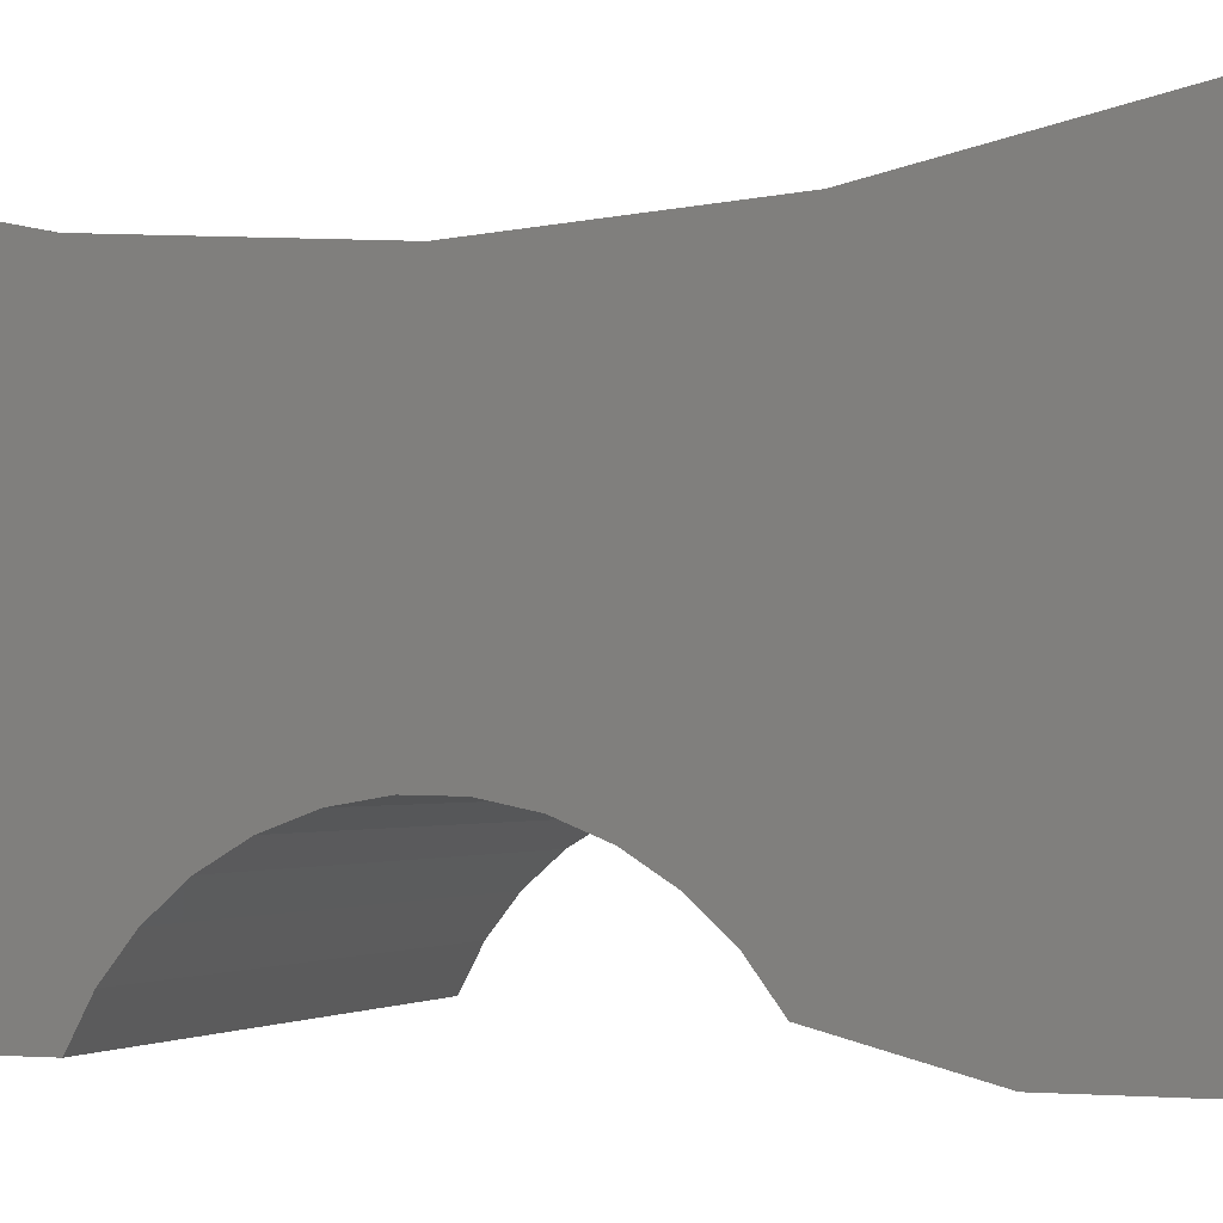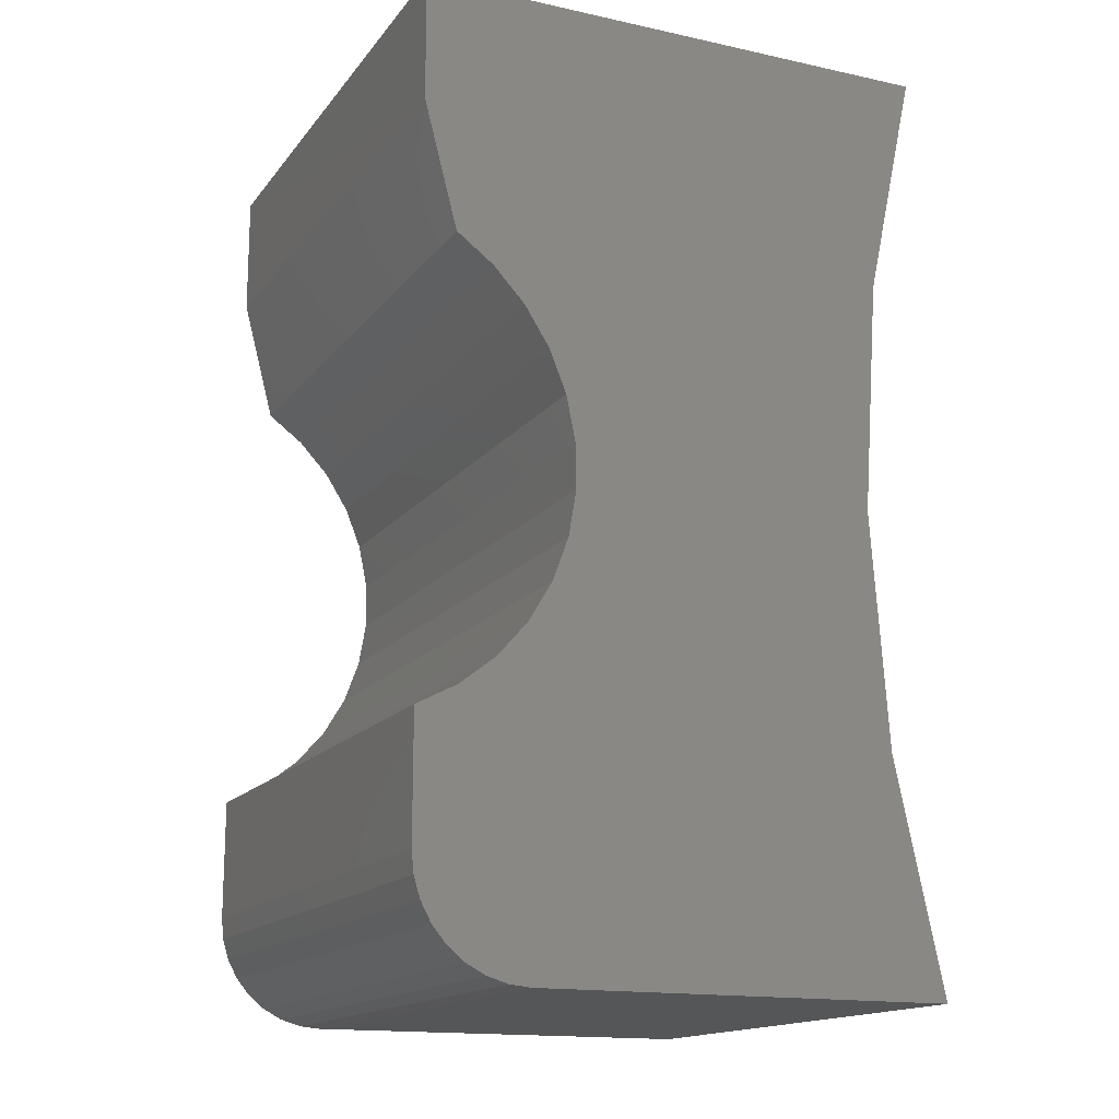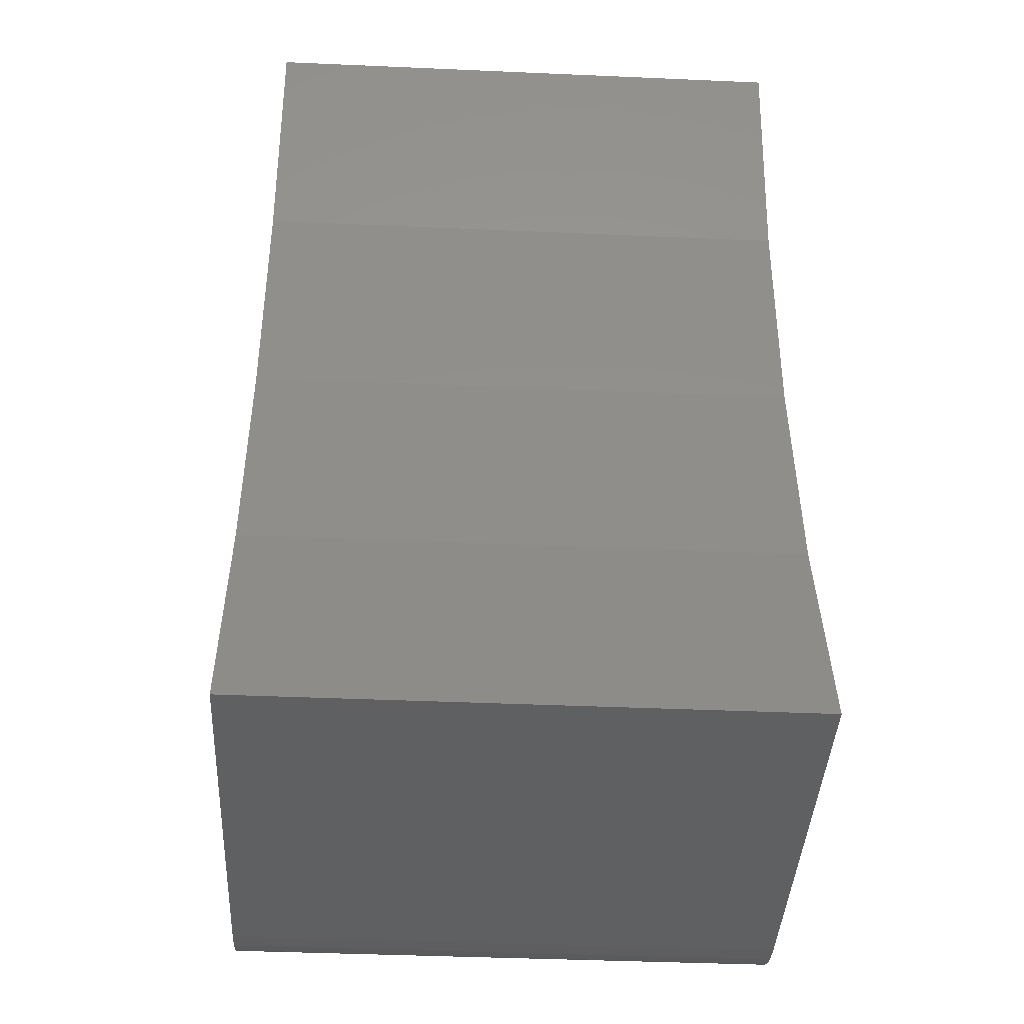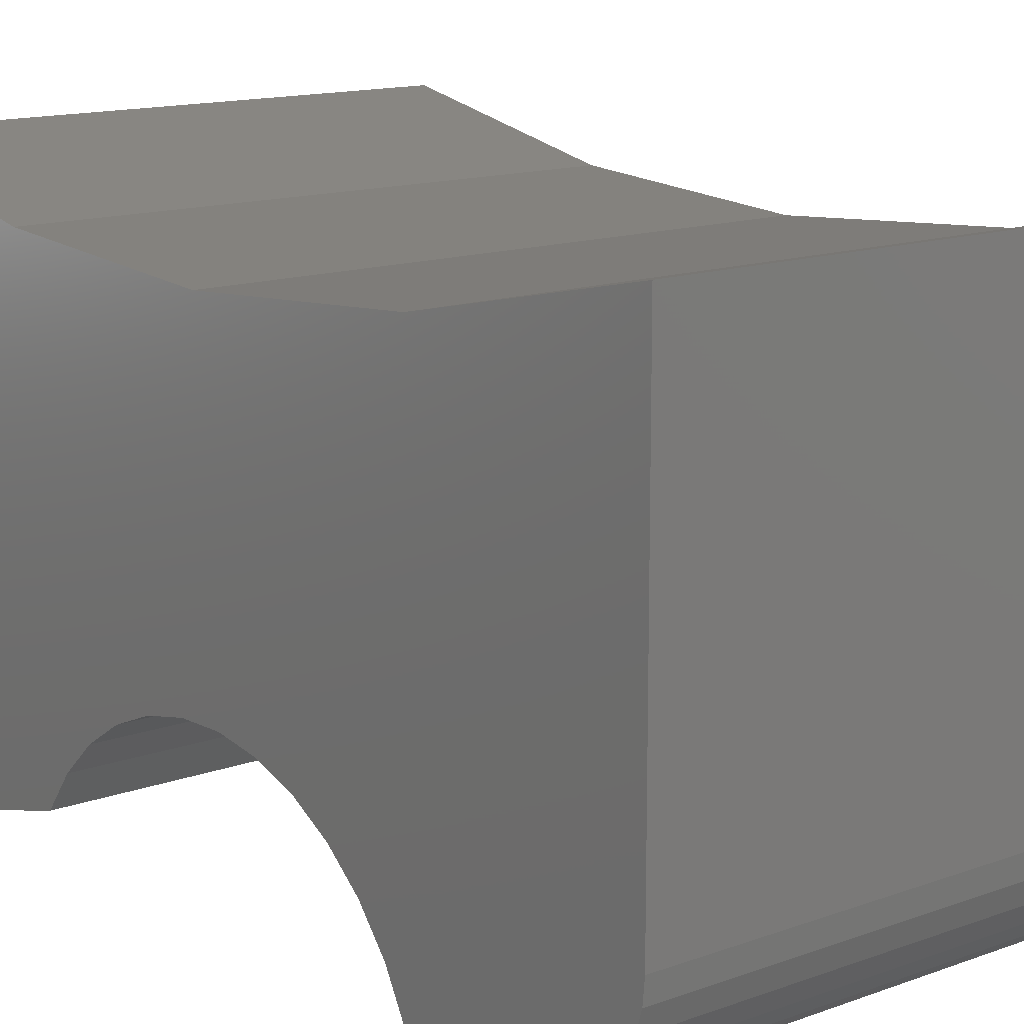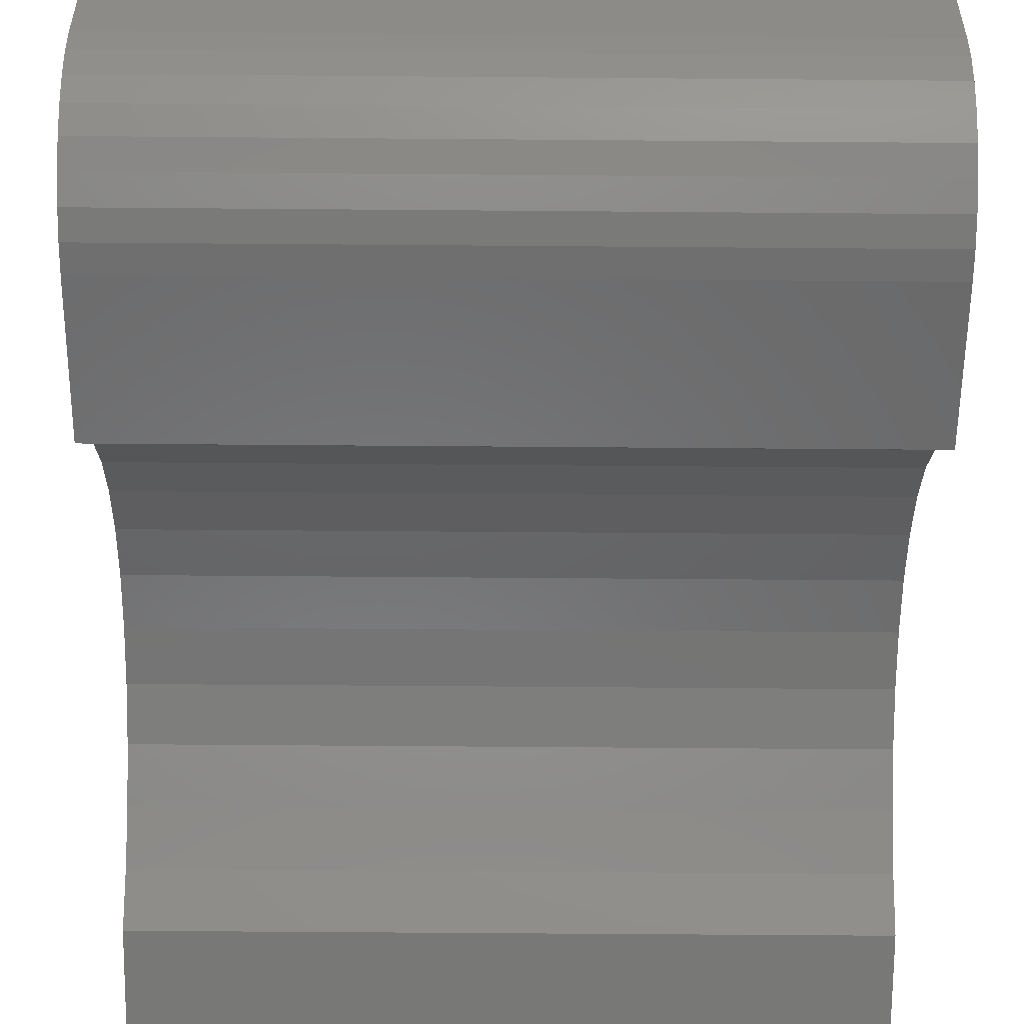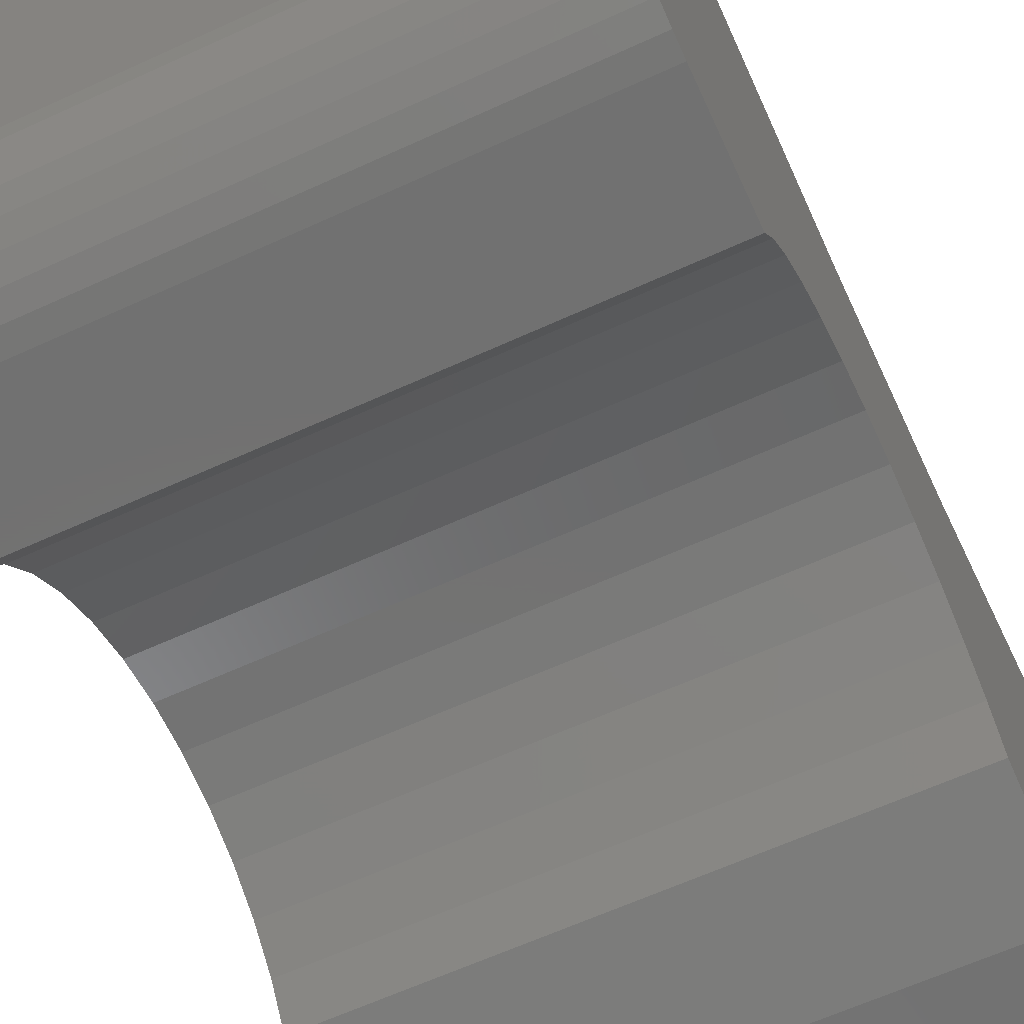
<metadata>
{"format":"stl","ext":"stl","renderer":"f3d","projection":"perspective","resolution":1024,"background":"white","views":[{"elev":-2.0,"azim":111.6,"up":"+Z"},{"elev":-15.6,"azim":-114.5,"up":"+Y"},{"elev":-41.8,"azim":-3.0,"up":"+Y"},{"elev":13.6,"azim":-39.5,"up":"+Z"},{"elev":-55.8,"azim":-0.5,"up":"+Z"},{"elev":-63.6,"azim":24.8,"up":"+Z"}]}
</metadata>
<code>
# stl→obj: 58 verts, 112 faces
v 0.4531 -0.7465 -0.3085
v 0.4531 -0.7363 -0.3422
v 0.4531 -0.291 -0.33
v 0.4531 0.1844 -0.25
v 0.4531 -4.49e-16 0.293
v 0.4531 0.116 -0.2223
v 0.4531 0.04376 -0.2076
v 0.4531 -0.02999 -0.2063
v 0.4531 -0.3788 0.3197
v 0.4531 -0.75 0.3995
v 0.4531 -0.75 -0.2734
v 0.4531 -0.172 -0.2439
v 0.4531 -0.1027 -0.2186
v 0.4531 -0.3367 -0.3879
v 0.4531 -0.7197 -0.3733
v 0.4531 -0.6974 -0.4005
v 0.4531 -0.6701 -0.4228
v 0.4531 -0.6391 -0.4394
v 0.4531 -0.6054 -0.4497
v 0.4531 -0.5703 -0.4531
v 0.4531 -0.3711 -0.4531
v 0.4531 0.75 -0.4531
v 0.4531 0.75 0.3995
v 0.4531 0.3788 0.3197
v 0.4531 0.2465 -0.2897
v 0.4531 0.3003 -0.3402
v 0.4531 0.344 -0.3996
v 0.4531 0.5482 -0.4531
v 0.4531 -0.2354 -0.2814
v -0.4531 -0.291 -0.33
v -0.4531 -0.7363 -0.3422
v -0.4531 -0.7465 -0.3085
v -0.4531 0.116 -0.2223
v -0.4531 -4.49e-16 0.293
v -0.4531 0.1844 -0.25
v -0.4531 0.04376 -0.2076
v -0.4531 -0.02999 -0.2063
v -0.4531 -0.3788 0.3197
v -0.4531 -0.75 0.3995
v -0.4531 -0.1027 -0.2186
v -0.4531 -0.172 -0.2439
v -0.4531 -0.75 -0.2734
v -0.4531 -0.3367 -0.3879
v -0.4531 -0.3711 -0.4531
v -0.4531 -0.5703 -0.4531
v -0.4531 -0.6054 -0.4497
v -0.4531 -0.6391 -0.4394
v -0.4531 -0.6701 -0.4228
v -0.4531 -0.6974 -0.4005
v -0.4531 -0.7197 -0.3733
v -0.4531 0.75 -0.4531
v -0.4531 0.5482 -0.4531
v -0.4531 0.344 -0.3996
v -0.4531 0.3003 -0.3402
v -0.4531 0.2465 -0.2897
v -0.4531 0.3788 0.3197
v -0.4531 0.75 0.3995
v -0.4531 -0.2354 -0.2814
f 1 2 3
f 4 5 6
f 6 5 7
f 7 5 8
f 8 5 9
f 10 11 12
f 10 12 13
f 10 13 8
f 10 8 9
f 14 3 2
f 14 2 15
f 14 15 16
f 14 16 17
f 14 17 18
f 14 18 19
f 14 19 20
f 14 20 21
f 22 23 24
f 22 24 5
f 22 5 4
f 22 4 25
f 22 25 26
f 22 26 27
f 22 27 28
f 1 3 11
f 11 3 29
f 11 29 12
f 30 31 32
f 33 34 35
f 36 34 33
f 37 34 36
f 38 34 37
f 39 38 37
f 39 37 40
f 39 40 41
f 39 41 42
f 43 44 45
f 43 45 46
f 43 46 47
f 43 47 48
f 43 48 49
f 43 49 50
f 43 50 31
f 43 31 30
f 51 52 53
f 51 53 54
f 51 54 55
f 51 55 35
f 51 35 34
f 51 34 56
f 51 56 57
f 41 58 42
f 42 58 30
f 42 30 32
f 39 42 10
f 10 42 11
f 20 45 21
f 21 45 44
f 45 20 46
f 46 20 19
f 46 19 47
f 47 19 18
f 47 18 48
f 48 18 17
f 48 17 49
f 49 17 16
f 49 16 50
f 50 16 15
f 50 15 31
f 31 15 2
f 31 2 32
f 32 2 1
f 32 1 42
f 42 1 11
f 28 52 22
f 22 52 51
f 37 13 40
f 40 13 12
f 40 12 41
f 41 12 29
f 41 29 58
f 58 29 3
f 58 3 30
f 30 3 14
f 30 14 43
f 43 14 21
f 43 21 44
f 13 37 8
f 8 37 36
f 8 36 7
f 7 36 33
f 7 33 6
f 6 33 35
f 6 35 4
f 4 35 55
f 4 55 25
f 25 55 54
f 25 54 26
f 26 54 53
f 26 53 27
f 53 52 27
f 27 52 28
f 34 24 56
f 56 24 23
f 56 23 57
f 24 34 5
f 5 34 38
f 5 38 9
f 9 38 39
f 9 39 10
f 51 57 22
f 22 57 23

</code>
